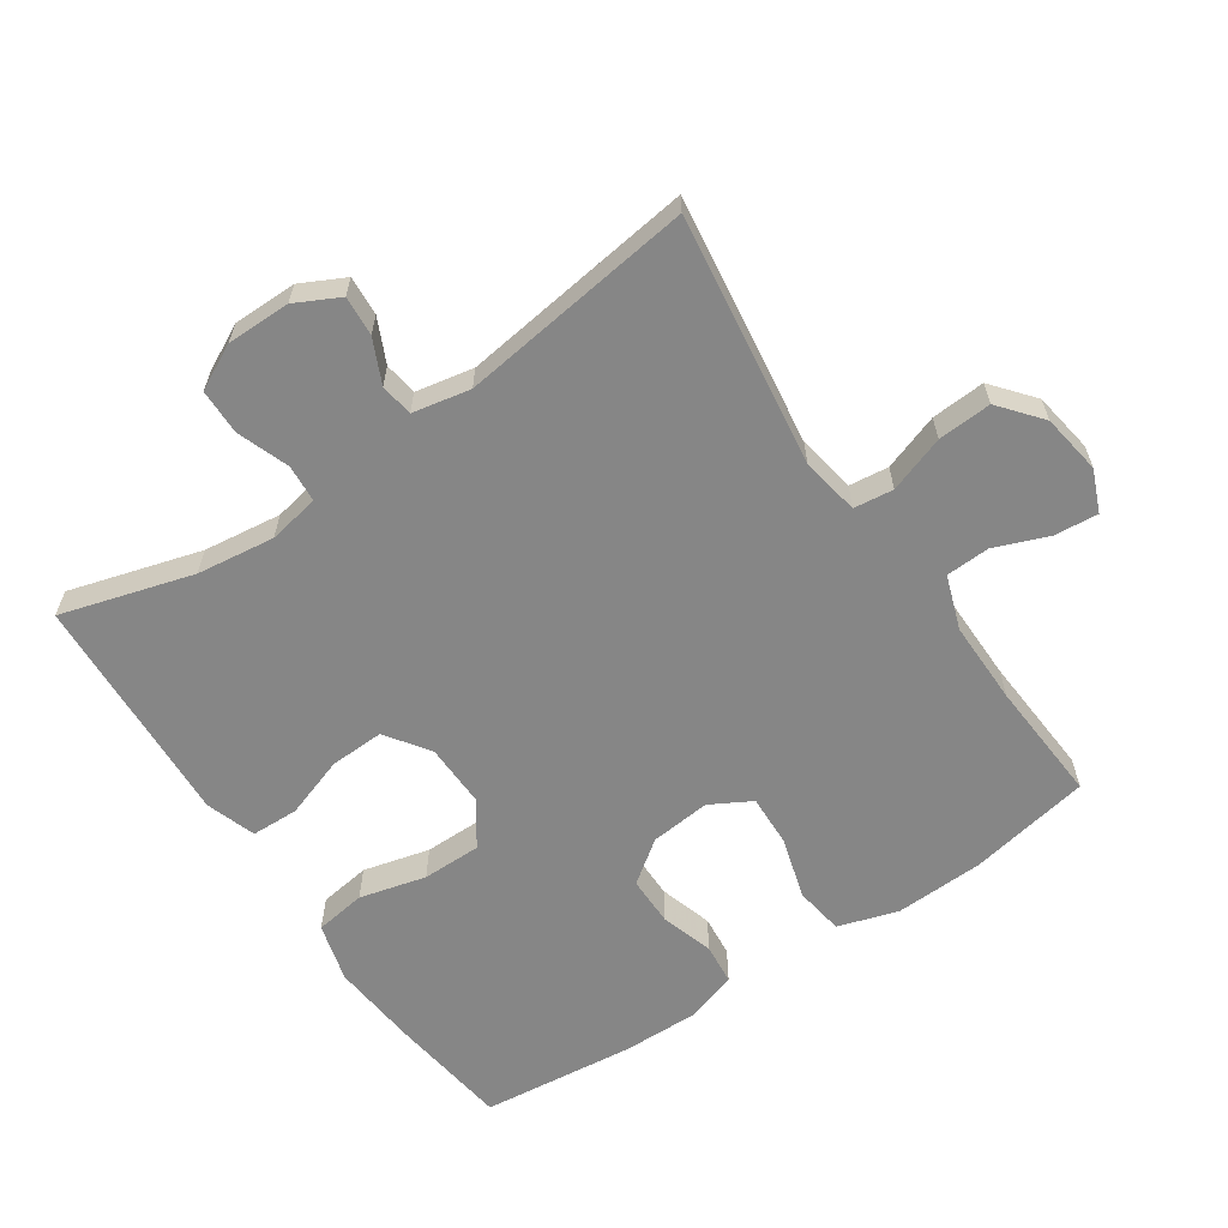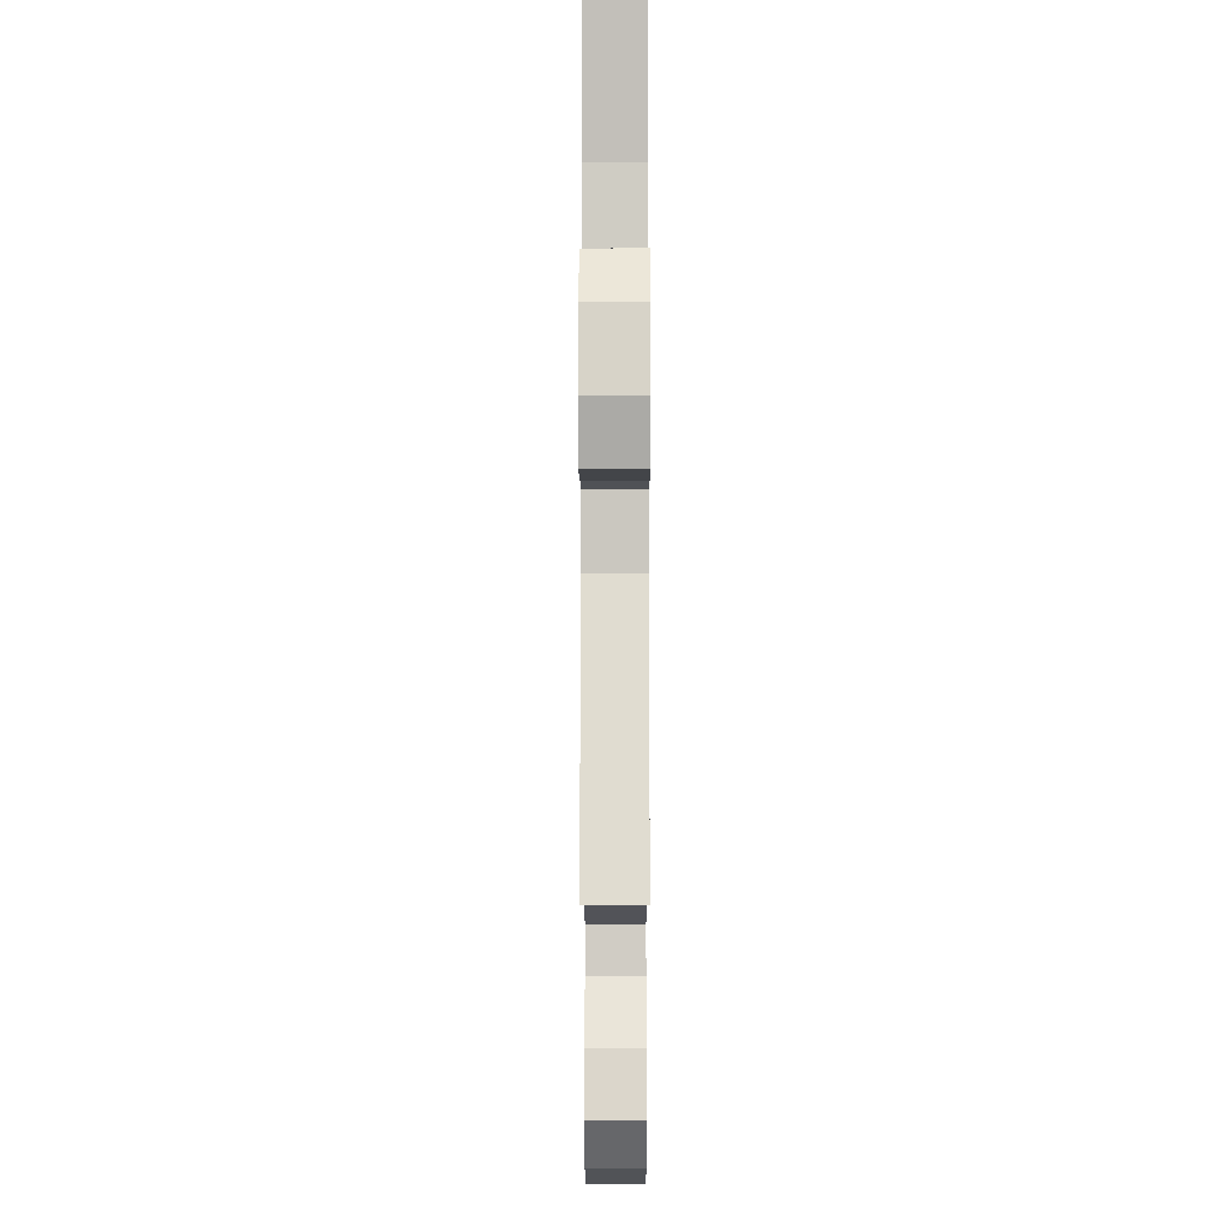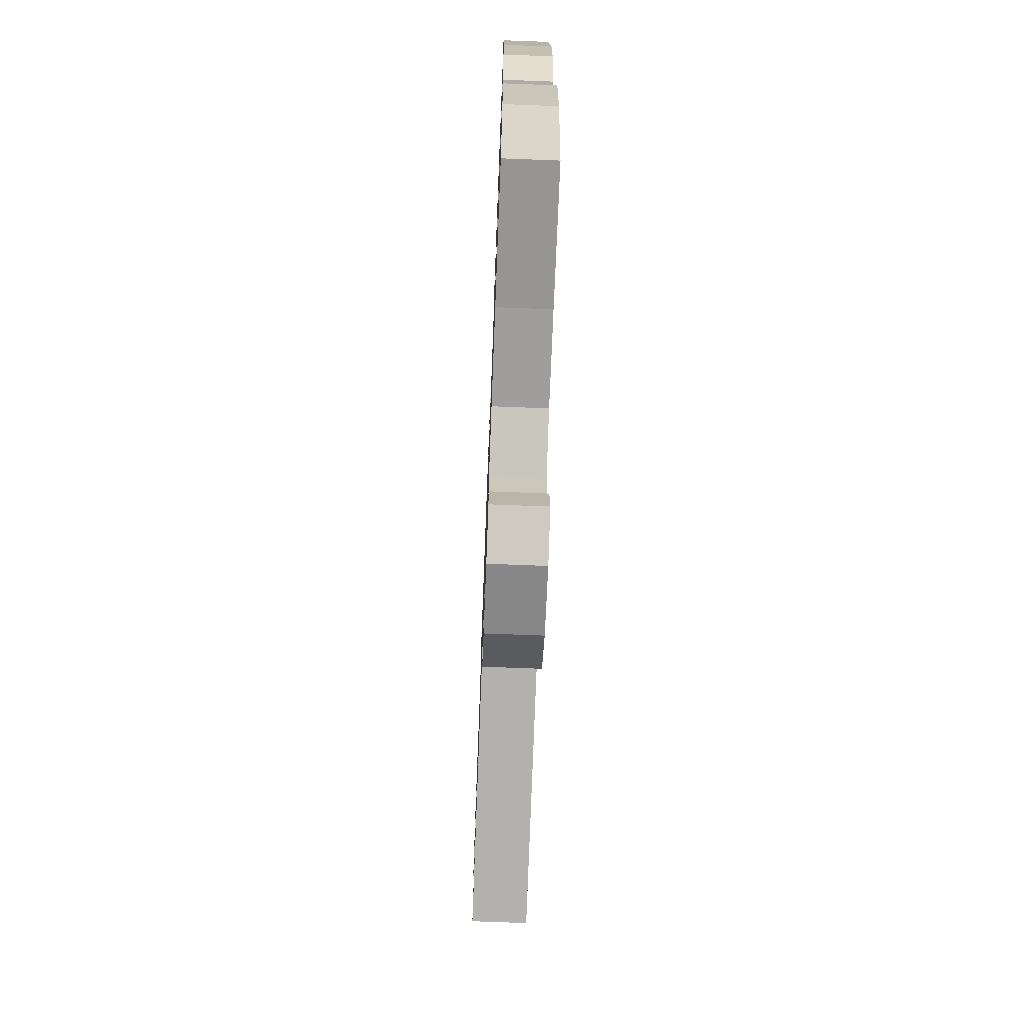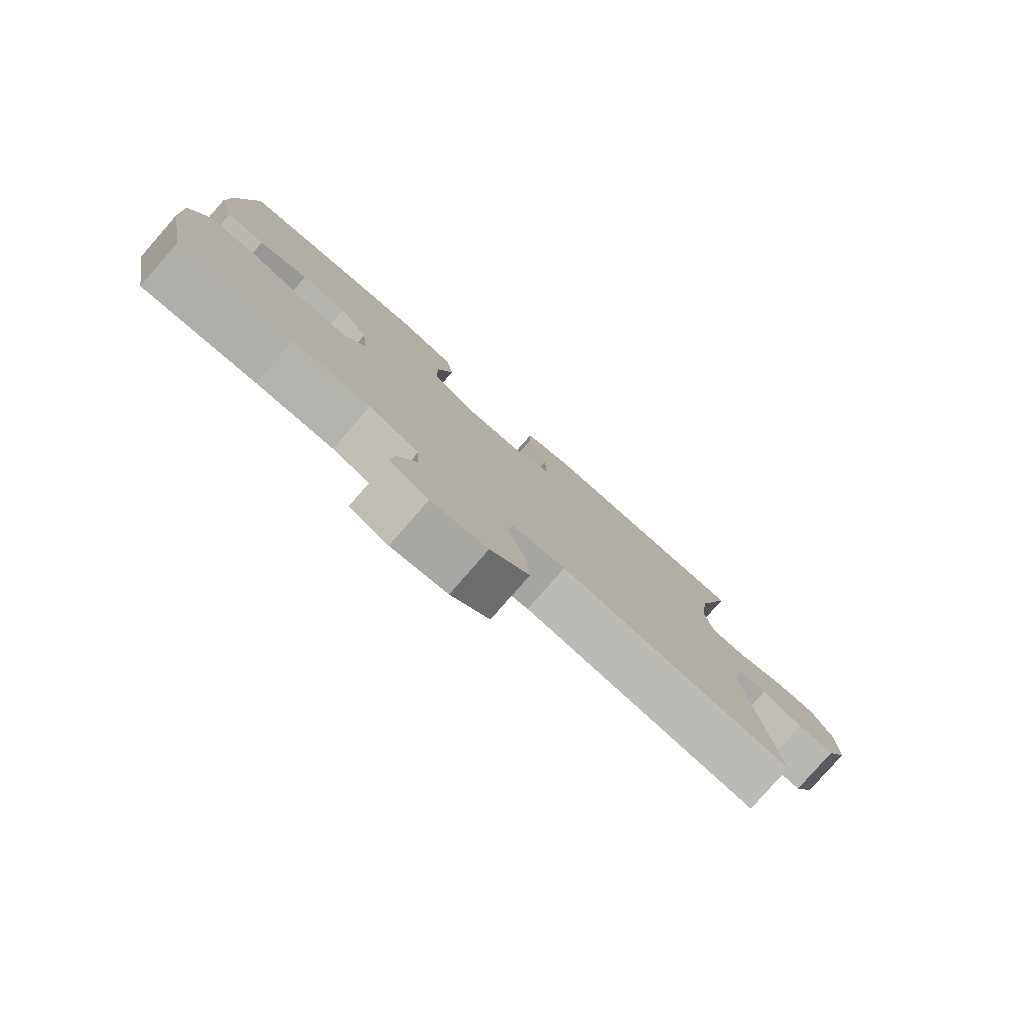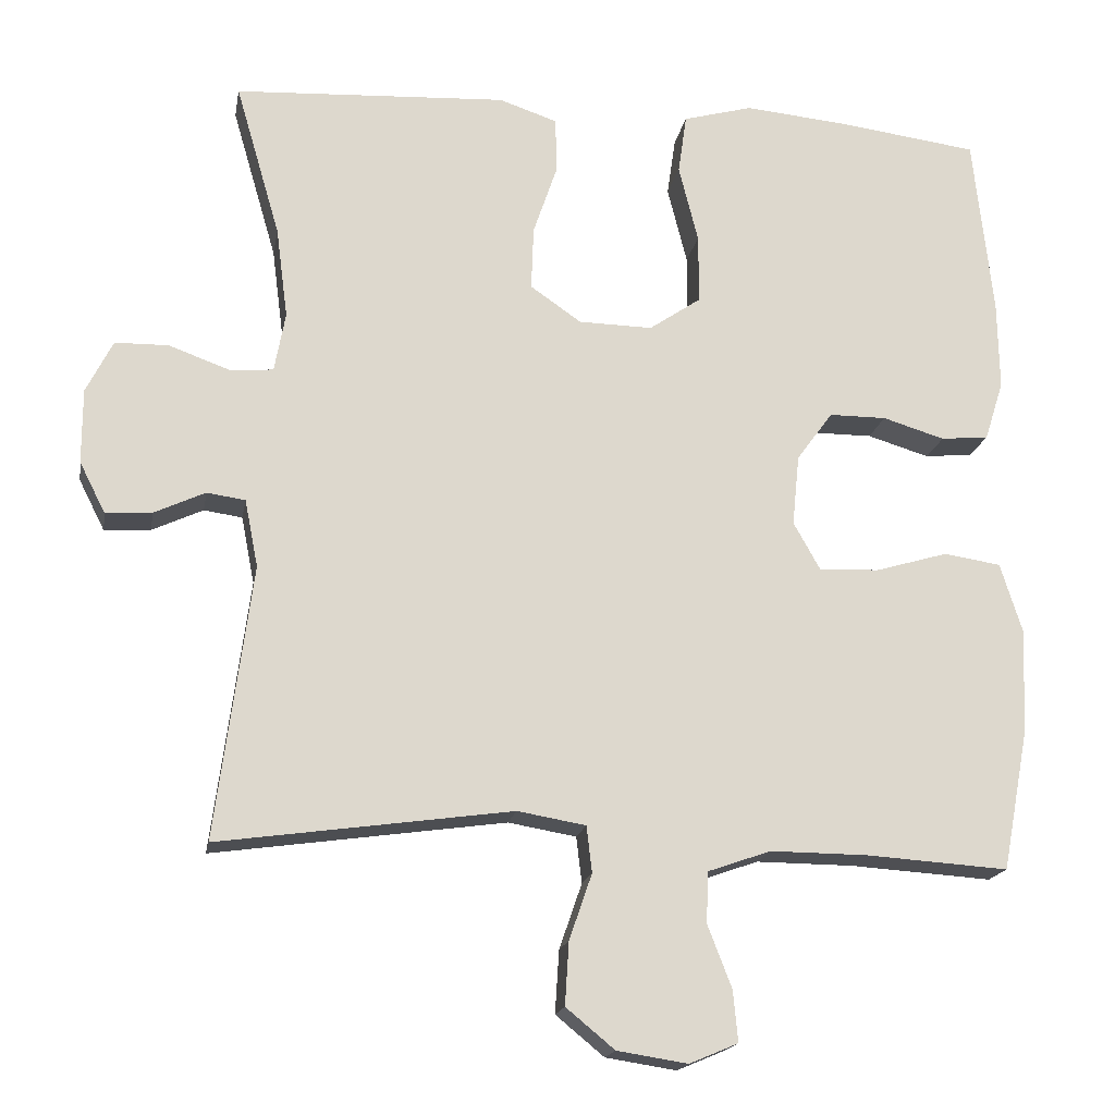
<metadata>
{"format":"obj","ext":"obj","renderer":"f3d","projection":"perspective","resolution":1024,"background":"white","views":[{"elev":-62.0,"azim":124.1,"up":"+Y"},{"elev":-12.8,"azim":90.1,"up":"+Z"},{"elev":-71.3,"azim":-92.2,"up":"+Z"},{"elev":-79.9,"azim":-41.2,"up":"+Z"},{"elev":-17.5,"azim":170.1,"up":"+Z"}]}
</metadata>
<code>
v -0.5 0.07 -0.5
v -0.534 0.07 -0.319
v -0.539 0.07 -0.186
v -0.511 0.07 -0.097
v -0.438 0.07 -0.086
v -0.346 0.07 -0.113
v -0.269 0.07 -0.116
v -0.235 0.07 -0.055
v -0.244 0.07 0.035
v -0.29 0.07 0.098
v -0.363 0.07 0.098
v -0.442 0.07 0.074
v -0.503 0.07 0.08
v -0.527 0.07 0.156
v -0.525 0.07 0.27
v -0.5 0.07 0.5
v -0.319 0.07 0.524
v -0.189 0.07 0.536
v -0.101 0.07 0.512
v -0.09 0.07 0.436
v -0.115 0.07 0.337
v -0.115 0.07 0.249
v -0.049 0.07 0.204
v 0.045 0.07 0.206
v 0.11 0.07 0.251
v 0.107 0.07 0.332
v 0.076 0.07 0.423
v 0.078 0.07 0.493
v 0.152 0.07 0.518
v 0.269 0.07 0.512
v 0.5 0.07 0.5
v 0.443 0.07 0.304
v 0.428 0.07 0.188
v 0.442 0.07 0.112
v 0.498 0.07 0.108
v 0.575 0.07 0.136
v 0.643 0.07 0.135
v 0.677 0.07 0.068
v 0.677 0.07 -0.027
v 0.644 0.07 -0.092
v 0.585 0.07 -0.088
v 0.52 0.07 -0.058
v 0.471 0.07 -0.065
v 0.454 0.07 -0.151
v 0.5 0.07 -0.5
v 0.126 0.07 -0.448
v 0.039 0.07 -0.463
v 0.032 0.07 -0.522
v 0.061 0.07 -0.606
v 0.066 0.07 -0.686
v 0.004 0.07 -0.737
v -0.086 0.07 -0.751
v -0.148 0.07 -0.725
v -0.142 0.07 -0.66
v -0.111 0.07 -0.58
v -0.114 0.07 -0.515
v -0.194 0.07 -0.487
v -0.318 0.07 -0.488
v -0.5 0 -0.5
v -0.534 0 -0.319
v -0.539 0 -0.186
v -0.511 0 -0.097
v -0.438 0 -0.086
v -0.346 0 -0.113
v -0.269 0 -0.116
v -0.235 0 -0.055
v -0.244 0 0.035
v -0.29 0 0.098
v -0.363 0 0.098
v -0.442 0 0.074
v -0.503 0 0.08
v -0.527 0 0.156
v -0.525 0 0.27
v -0.5 0 0.5
v -0.319 0 0.524
v -0.189 0 0.536
v -0.101 0 0.512
v -0.09 0 0.436
v -0.115 0 0.337
v -0.115 0 0.249
v -0.049 0 0.204
v 0.045 0 0.206
v 0.11 0 0.251
v 0.107 0 0.332
v 0.076 0 0.423
v 0.078 0 0.493
v 0.152 0 0.518
v 0.269 0 0.512
v 0.5 0 0.5
v 0.443 0 0.304
v 0.428 0 0.188
v 0.442 0 0.112
v 0.498 0 0.108
v 0.575 0 0.136
v 0.643 0 0.135
v 0.677 0 0.068
v 0.677 0 -0.027
v 0.644 0 -0.092
v 0.585 0 -0.088
v 0.52 0 -0.058
v 0.471 0 -0.065
v 0.454 0 -0.151
v 0.5 0 -0.5
v 0.126 0 -0.448
v 0.039 0 -0.463
v 0.032 0 -0.522
v 0.061 0 -0.606
v 0.066 0 -0.686
v 0.004 0 -0.737
v -0.086 0 -0.751
v -0.148 0 -0.725
v -0.142 0 -0.66
v -0.111 0 -0.58
v -0.114 0 -0.515
v -0.194 0 -0.487
v -0.318 0 -0.488
f 52 53 54 55
f 52 55 56
f 51 52 56
f 48 49 50 51
f 47 48 51 56
f 44 45 46
f 43 44 46 47
f 39 40 41 42
f 39 42 43
f 38 39 43
f 35 36 37 38
f 34 35 38 43
f 33 34 43 47
f 29 30 31 32
f 26 27 28 29
f 25 26 29 32
f 24 25 32 33
f 18 19 20 21
f 18 21 22
f 17 18 22
f 16 17 22
f 15 16 22 23
f 11 12 13 14
f 10 11 14 15
f 3 4 5 6
f 3 6 7
f 58 1 2 3
f 57 58 3 7
f 23 24 33 47
f 10 15 23
f 9 10 23
f 8 9 23 47
f 47 56 57
f 7 8 47 57
f 113 112 111 110
f 114 113 110
f 114 110 109
f 109 108 107 106
f 114 109 106 105
f 104 103 102
f 105 104 102 101
f 100 99 98 97
f 101 100 97
f 101 97 96
f 96 95 94 93
f 101 96 93 92
f 105 101 92 91
f 90 89 88 87
f 87 86 85 84
f 90 87 84 83
f 91 90 83 82
f 79 78 77 76
f 80 79 76
f 80 76 75
f 80 75 74
f 81 80 74 73
f 72 71 70 69
f 73 72 69 68
f 64 63 62 61
f 65 64 61
f 61 60 59 116
f 65 61 116 115
f 105 91 82 81
f 81 73 68
f 81 68 67
f 105 81 67 66
f 115 114 105
f 115 105 66 65
f 1 59 60 2
f 2 60 61 3
f 3 61 62 4
f 4 62 63 5
f 5 63 64 6
f 6 64 65 7
f 7 65 66 8
f 8 66 67 9
f 9 67 68 10
f 10 68 69 11
f 11 69 70 12
f 12 70 71 13
f 13 71 72 14
f 14 72 73 15
f 15 73 74 16
f 16 74 75 17
f 17 75 76 18
f 18 76 77 19
f 19 77 78 20
f 20 78 79 21
f 21 79 80 22
f 22 80 81 23
f 23 81 82 24
f 24 82 83 25
f 25 83 84 26
f 26 84 85 27
f 27 85 86 28
f 28 86 87 29
f 29 87 88 30
f 30 88 89 31
f 31 89 90 32
f 32 90 91 33
f 33 91 92 34
f 34 92 93 35
f 35 93 94 36
f 36 94 95 37
f 37 95 96 38
f 38 96 97 39
f 39 97 98 40
f 40 98 99 41
f 41 99 100 42
f 42 100 101 43
f 43 101 102 44
f 44 102 103 45
f 45 103 104 46
f 46 104 105 47
f 47 105 106 48
f 48 106 107 49
f 49 107 108 50
f 50 108 109 51
f 51 109 110 52
f 52 110 111 53
f 53 111 112 54
f 54 112 113 55
f 55 113 114 56
f 56 114 115 57
f 57 115 116 58
f 58 116 59 1

</code>
